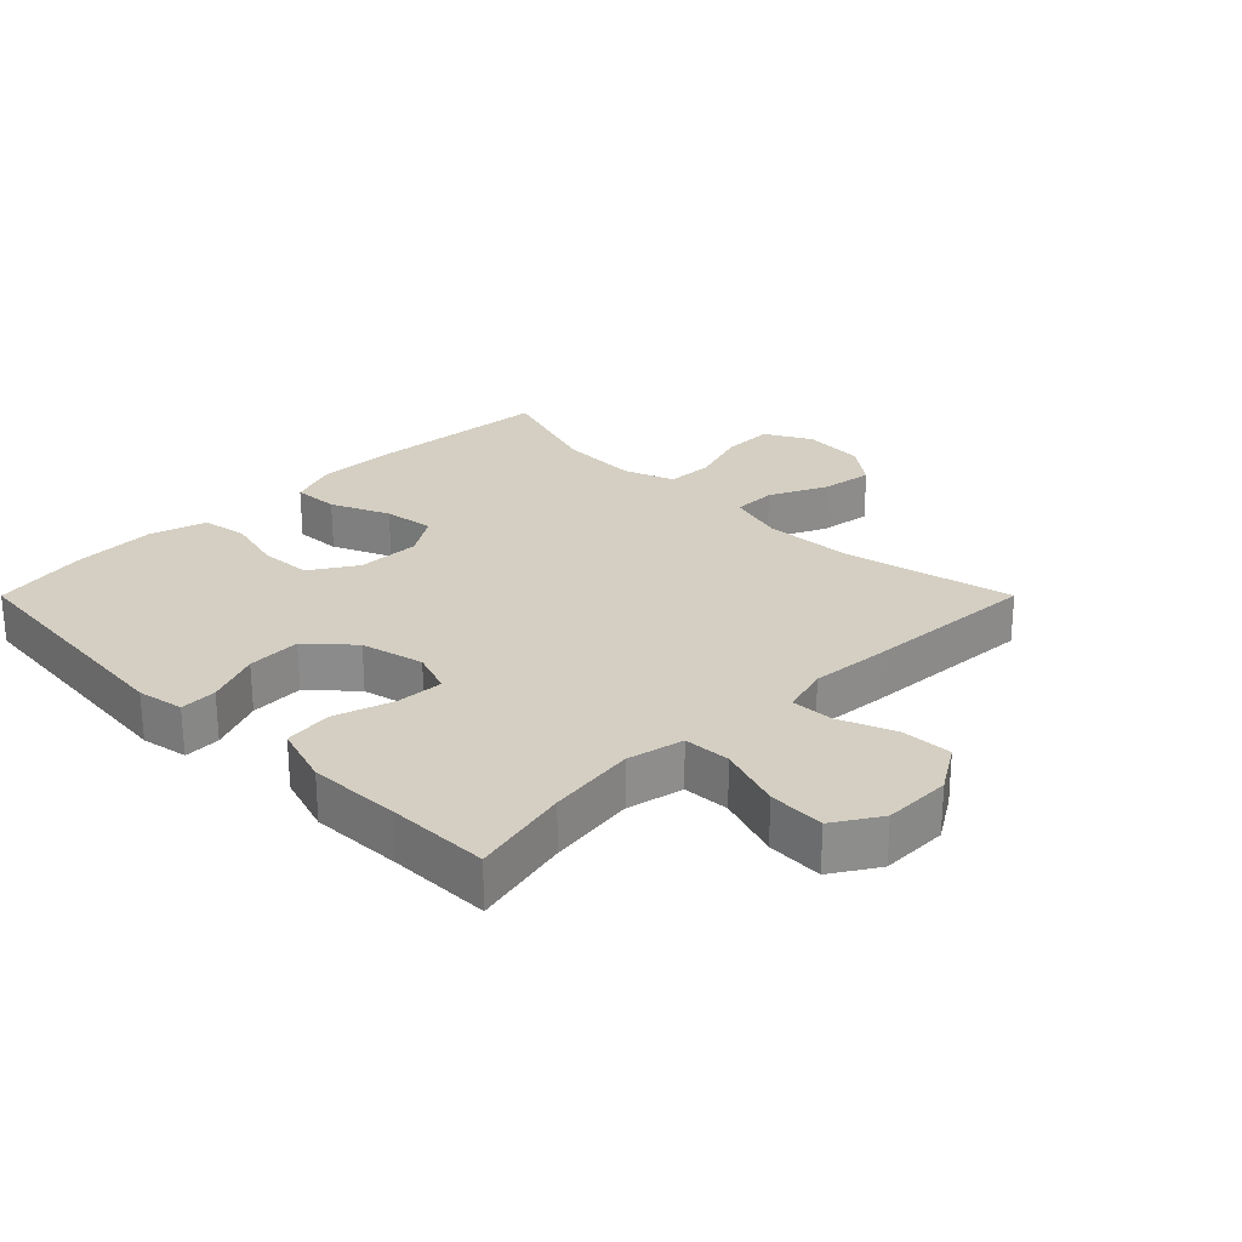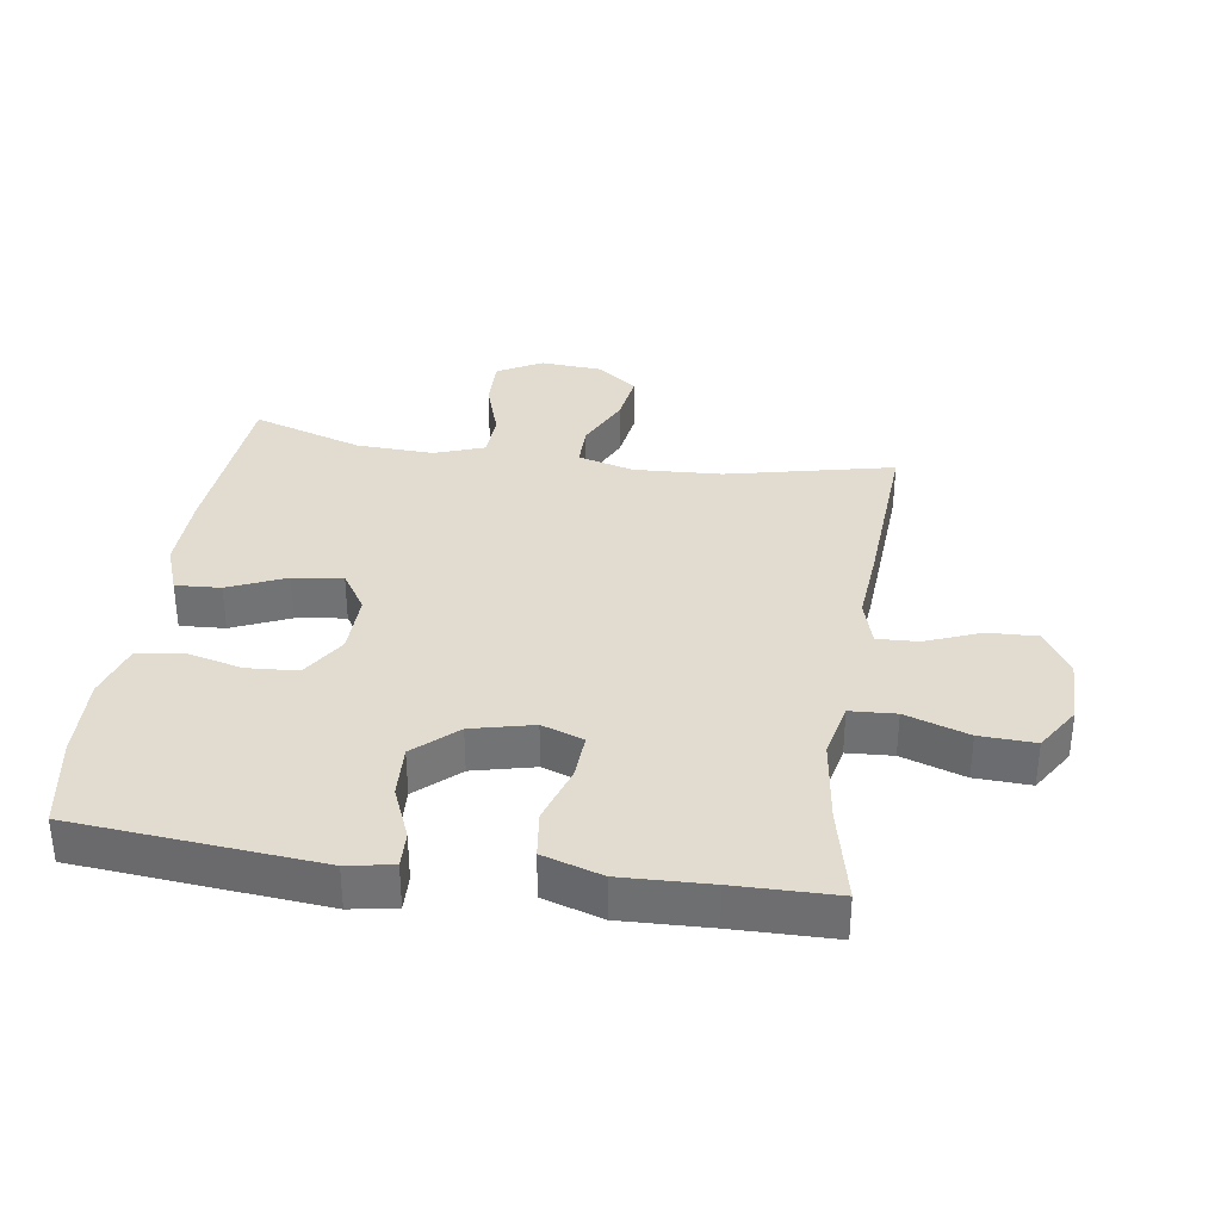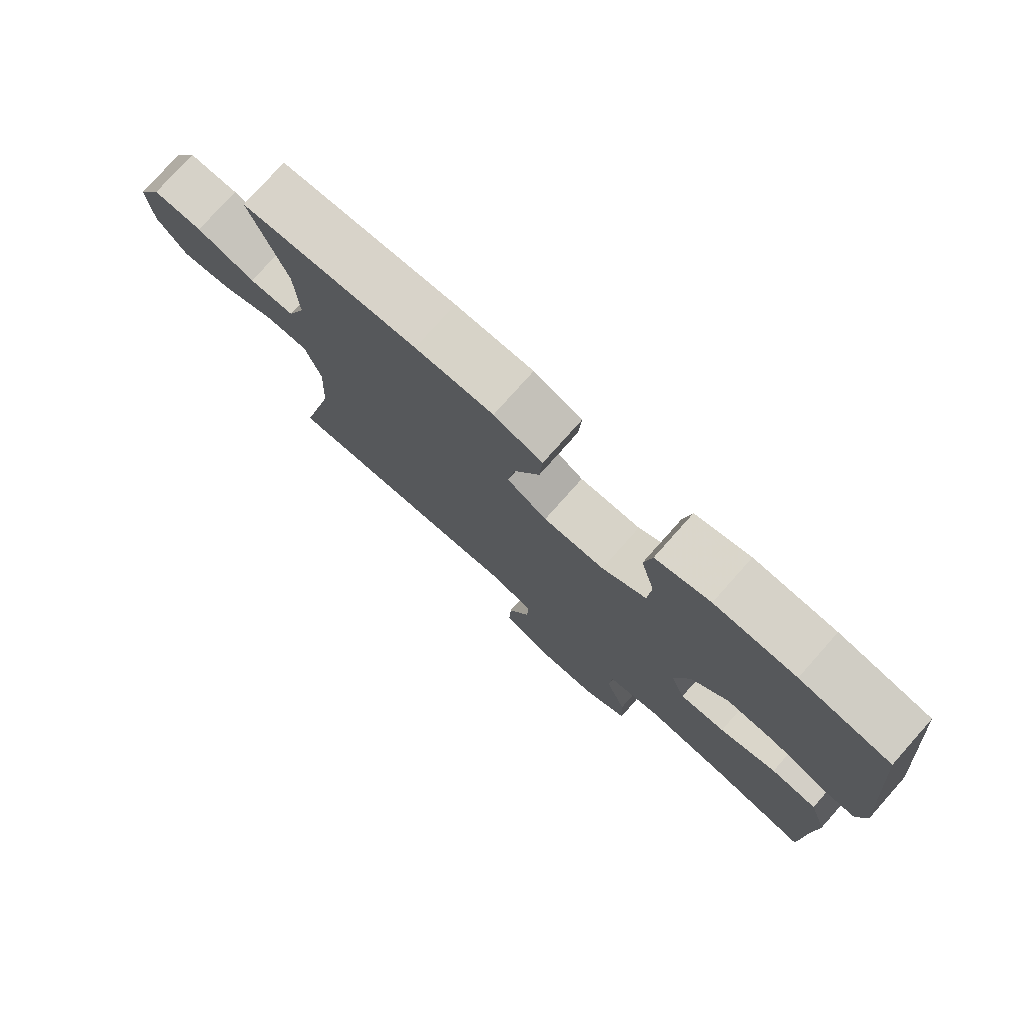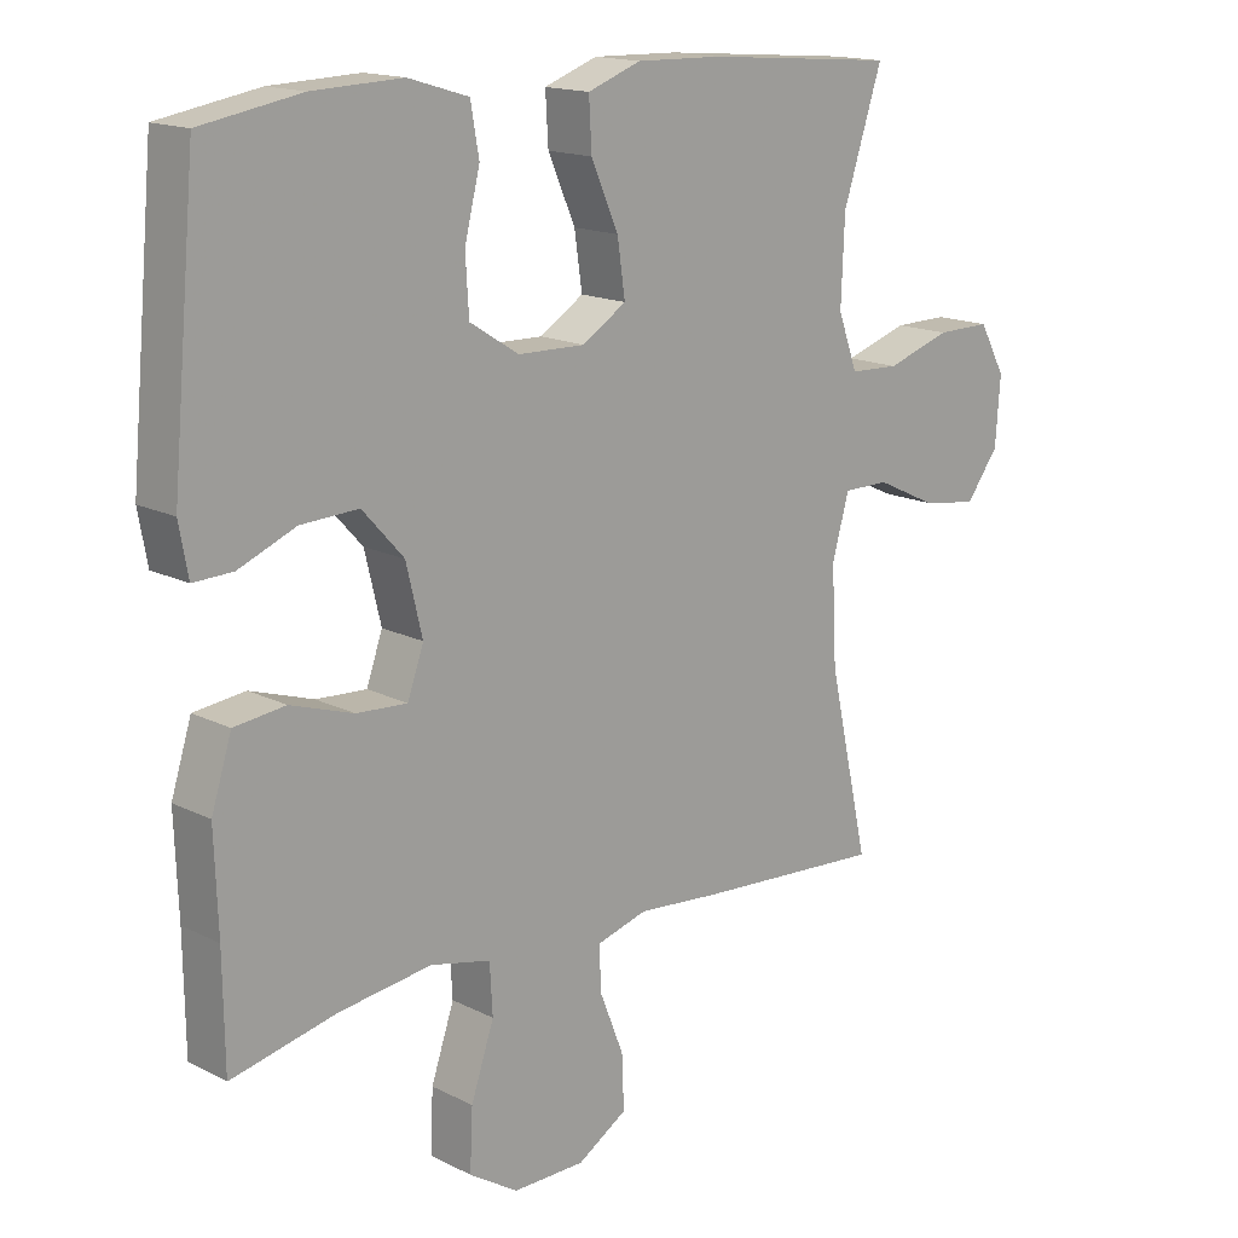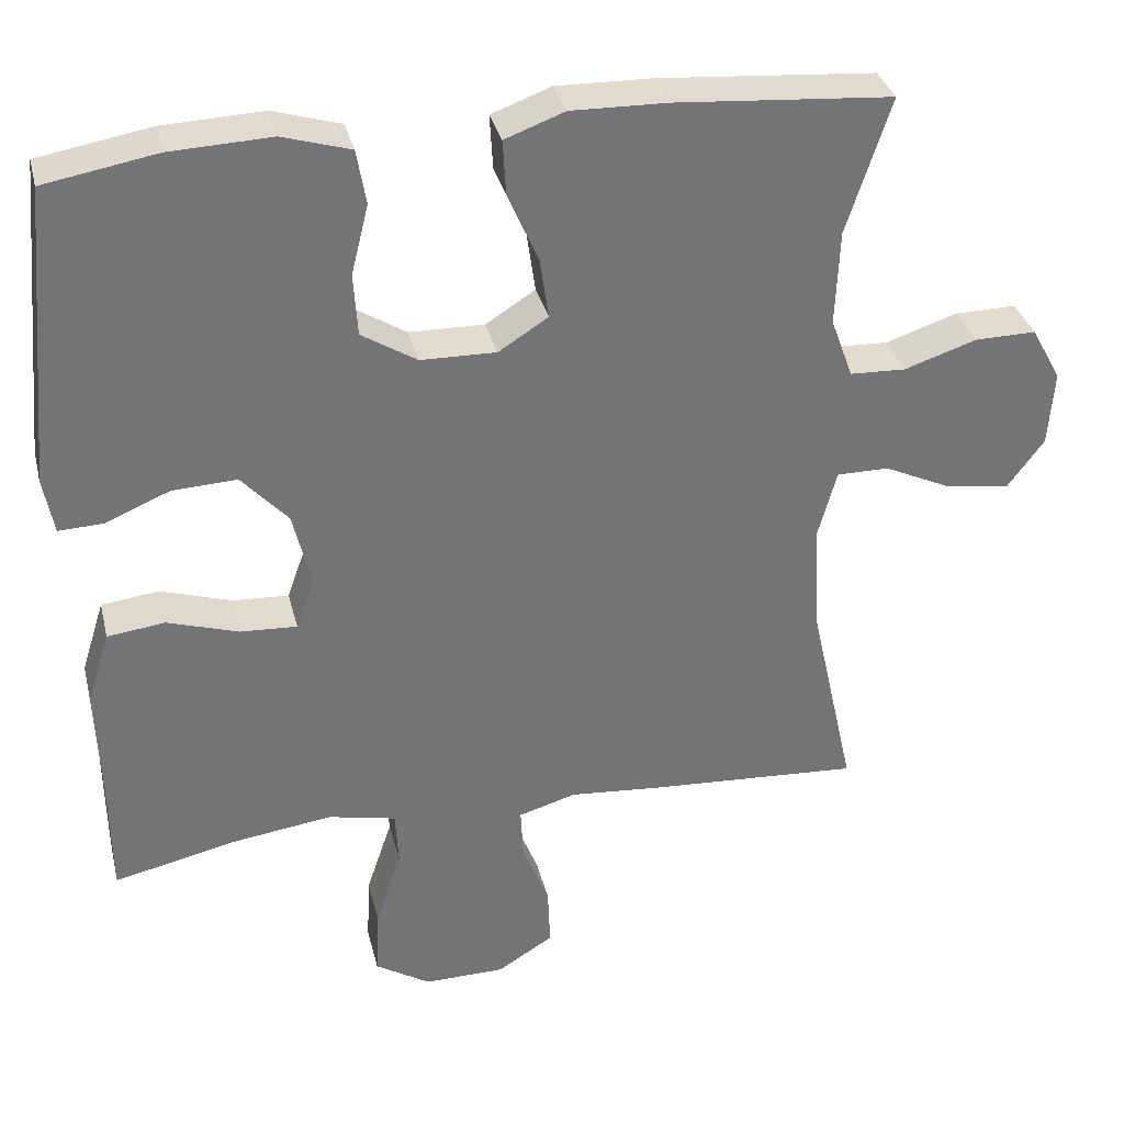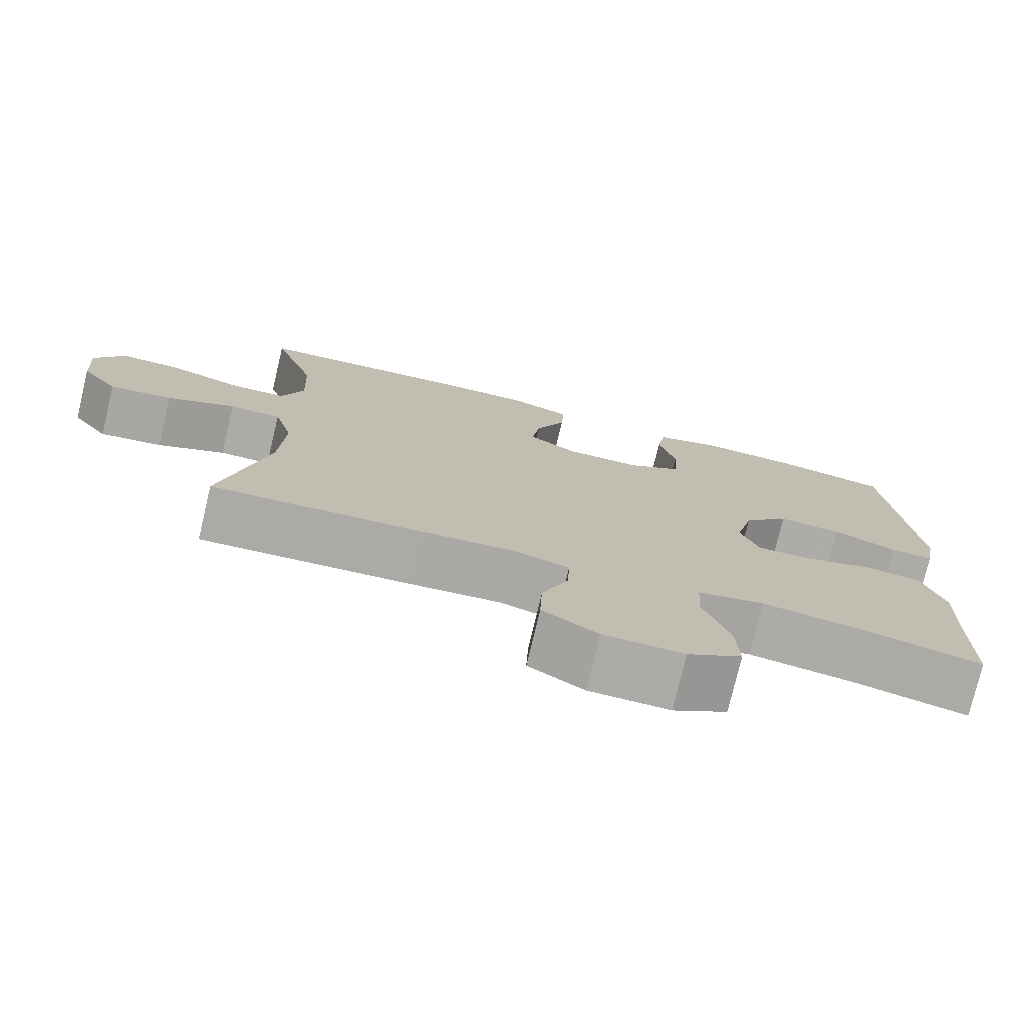
<metadata>
{"format":"obj","ext":"obj","renderer":"f3d","projection":"perspective","resolution":1024,"background":"white","views":[{"elev":25.8,"azim":135.0,"up":"+Y"},{"elev":34.5,"azim":98.4,"up":"+Y"},{"elev":77.5,"azim":41.7,"up":"+Z"},{"elev":15.8,"azim":136.3,"up":"+Z"},{"elev":34.0,"azim":166.4,"up":"+Z"},{"elev":-76.4,"azim":-13.4,"up":"+Z"}]}
</metadata>
<code>
v -0.5 0.07 0.5
v -0.225 0.07 0.522
v -0.103 0.07 0.525
v -0.027 0.07 0.497
v -0.031 0.07 0.427
v -0.07 0.07 0.338
v -0.081 0.07 0.261
v -0.018 0.07 0.221
v 0.078 0.07 0.223
v 0.148 0.07 0.267
v 0.153 0.07 0.346
v 0.131 0.07 0.435
v 0.143 0.07 0.504
v 0.229 0.07 0.53
v 0.357 0.07 0.525
v 0.5 0.07 0.5
v 0.535 0.07 0.12
v 0.522 0.07 0.049
v 0.466 0.07 0.051
v 0.384 0.07 0.085
v 0.302 0.07 0.089
v 0.243 0.07 0.024
v 0.22 0.07 -0.072
v 0.243 0.07 -0.137
v 0.315 0.07 -0.133
v 0.405 0.07 -0.104
v 0.478 0.07 -0.113
v 0.507 0.07 -0.205
v 0.502 0.07 -0.343
v 0.5 0.07 -0.5
v 0.35 0.07 -0.466
v 0.217 0.07 -0.448
v 0.131 0.07 -0.467
v 0.127 0.07 -0.538
v 0.16 0.07 -0.636
v 0.164 0.07 -0.722
v 0.094 0.07 -0.766
v -0.009 0.07 -0.765
v -0.08 0.07 -0.721
v -0.077 0.07 -0.644
v -0.043 0.07 -0.558
v -0.04 0.07 -0.494
v -0.113 0.07 -0.473
v -0.23 0.07 -0.483
v -0.5 0.07 -0.5
v -0.442 0.07 -0.24
v -0.435 0.07 -0.104
v -0.459 0.07 -0.017
v -0.525 0.07 -0.017
v -0.612 0.07 -0.058
v -0.692 0.07 -0.07
v -0.739 0.07 -0.007
v -0.746 0.07 0.089
v -0.708 0.07 0.158
v -0.63 0.07 0.157
v -0.538 0.07 0.127
v -0.467 0.07 0.13
v -0.439 0.07 0.207
v -0.444 0.07 0.328
v -0.5 0 0.5
v -0.225 0 0.522
v -0.103 0 0.525
v -0.027 0 0.497
v -0.031 0 0.427
v -0.07 0 0.338
v -0.081 0 0.261
v -0.018 0 0.221
v 0.078 0 0.223
v 0.148 0 0.267
v 0.153 0 0.346
v 0.131 0 0.435
v 0.143 0 0.504
v 0.229 0 0.53
v 0.357 0 0.525
v 0.5 0 0.5
v 0.535 0 0.12
v 0.522 0 0.049
v 0.466 0 0.051
v 0.384 0 0.085
v 0.302 0 0.089
v 0.243 0 0.024
v 0.22 0 -0.072
v 0.243 0 -0.137
v 0.315 0 -0.133
v 0.405 0 -0.104
v 0.478 0 -0.113
v 0.507 0 -0.205
v 0.502 0 -0.343
v 0.5 0 -0.5
v 0.35 0 -0.466
v 0.217 0 -0.448
v 0.131 0 -0.467
v 0.127 0 -0.538
v 0.16 0 -0.636
v 0.164 0 -0.722
v 0.094 0 -0.766
v -0.009 0 -0.765
v -0.08 0 -0.721
v -0.077 0 -0.644
v -0.043 0 -0.558
v -0.04 0 -0.494
v -0.113 0 -0.473
v -0.23 0 -0.483
v -0.5 0 -0.5
v -0.442 0 -0.24
v -0.435 0 -0.104
v -0.459 0 -0.017
v -0.525 0 -0.017
v -0.612 0 -0.058
v -0.692 0 -0.07
v -0.739 0 -0.007
v -0.746 0 0.089
v -0.708 0 0.158
v -0.63 0 0.157
v -0.538 0 0.127
v -0.467 0 0.13
v -0.439 0 0.207
v -0.444 0 0.328
f 53 54 55 56
f 53 56 57
f 52 53 57
f 49 50 51 52
f 48 49 52 57
f 47 48 57 58
f 43 44 45 46
f 42 43 46 47
f 38 39 40 41
f 38 41 42
f 37 38 42
f 34 35 36 37
f 33 34 37 42
f 32 33 42 47
f 29 30 31
f 25 26 27 28
f 24 25 28 29
f 17 18 19 20
f 17 20 21
f 16 17 21
f 15 16 21 22
f 11 12 13 14
f 10 11 14 15
f 3 4 5 6
f 3 6 7
f 59 1 2 3
f 58 59 3 7
f 24 29 31 32
f 23 24 32 47
f 10 15 22 23
f 9 10 23 47
f 8 9 47 58
f 7 8 58
f 115 114 113 112
f 116 115 112
f 116 112 111
f 111 110 109 108
f 116 111 108 107
f 117 116 107 106
f 105 104 103 102
f 106 105 102 101
f 100 99 98 97
f 101 100 97
f 101 97 96
f 96 95 94 93
f 101 96 93 92
f 106 101 92 91
f 90 89 88
f 87 86 85 84
f 88 87 84 83
f 79 78 77 76
f 80 79 76
f 80 76 75
f 81 80 75 74
f 73 72 71 70
f 74 73 70 69
f 65 64 63 62
f 66 65 62
f 62 61 60 118
f 66 62 118 117
f 91 90 88 83
f 106 91 83 82
f 82 81 74 69
f 106 82 69 68
f 117 106 68 67
f 117 67 66
f 1 60 61 2
f 2 61 62 3
f 3 62 63 4
f 4 63 64 5
f 5 64 65 6
f 6 65 66 7
f 7 66 67 8
f 8 67 68 9
f 9 68 69 10
f 10 69 70 11
f 11 70 71 12
f 12 71 72 13
f 13 72 73 14
f 14 73 74 15
f 15 74 75 16
f 16 75 76 17
f 17 76 77 18
f 18 77 78 19
f 19 78 79 20
f 20 79 80 21
f 21 80 81 22
f 22 81 82 23
f 23 82 83 24
f 24 83 84 25
f 25 84 85 26
f 26 85 86 27
f 27 86 87 28
f 28 87 88 29
f 29 88 89 30
f 30 89 90 31
f 31 90 91 32
f 32 91 92 33
f 33 92 93 34
f 34 93 94 35
f 35 94 95 36
f 36 95 96 37
f 37 96 97 38
f 38 97 98 39
f 39 98 99 40
f 40 99 100 41
f 41 100 101 42
f 42 101 102 43
f 43 102 103 44
f 44 103 104 45
f 45 104 105 46
f 46 105 106 47
f 47 106 107 48
f 48 107 108 49
f 49 108 109 50
f 50 109 110 51
f 51 110 111 52
f 52 111 112 53
f 53 112 113 54
f 54 113 114 55
f 55 114 115 56
f 56 115 116 57
f 57 116 117 58
f 58 117 118 59
f 59 118 60 1

</code>
